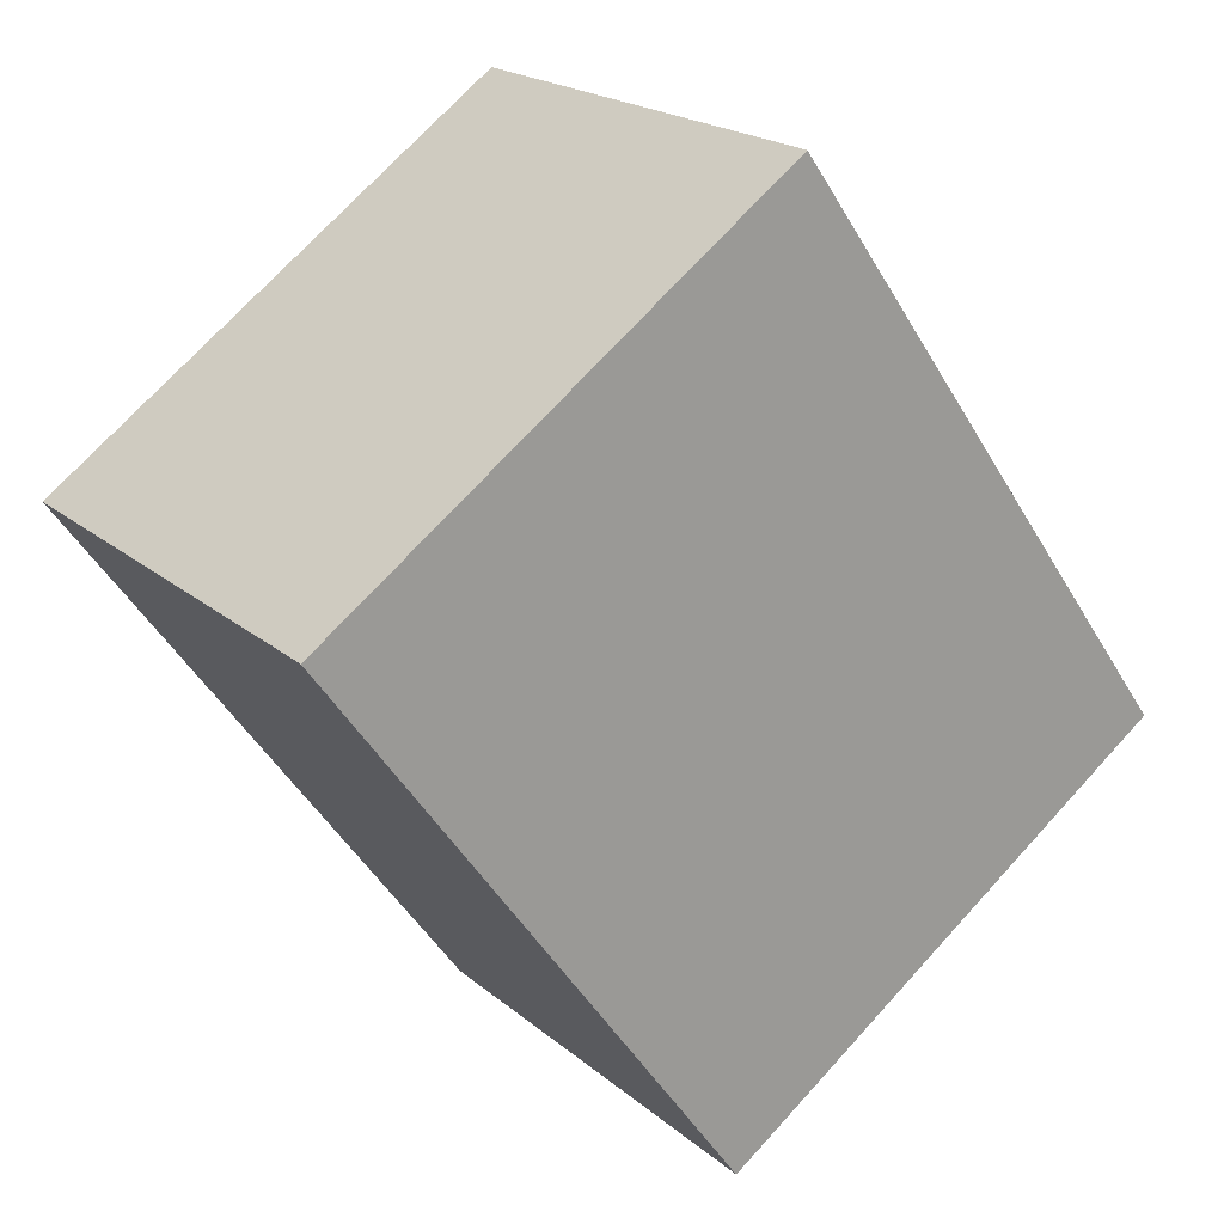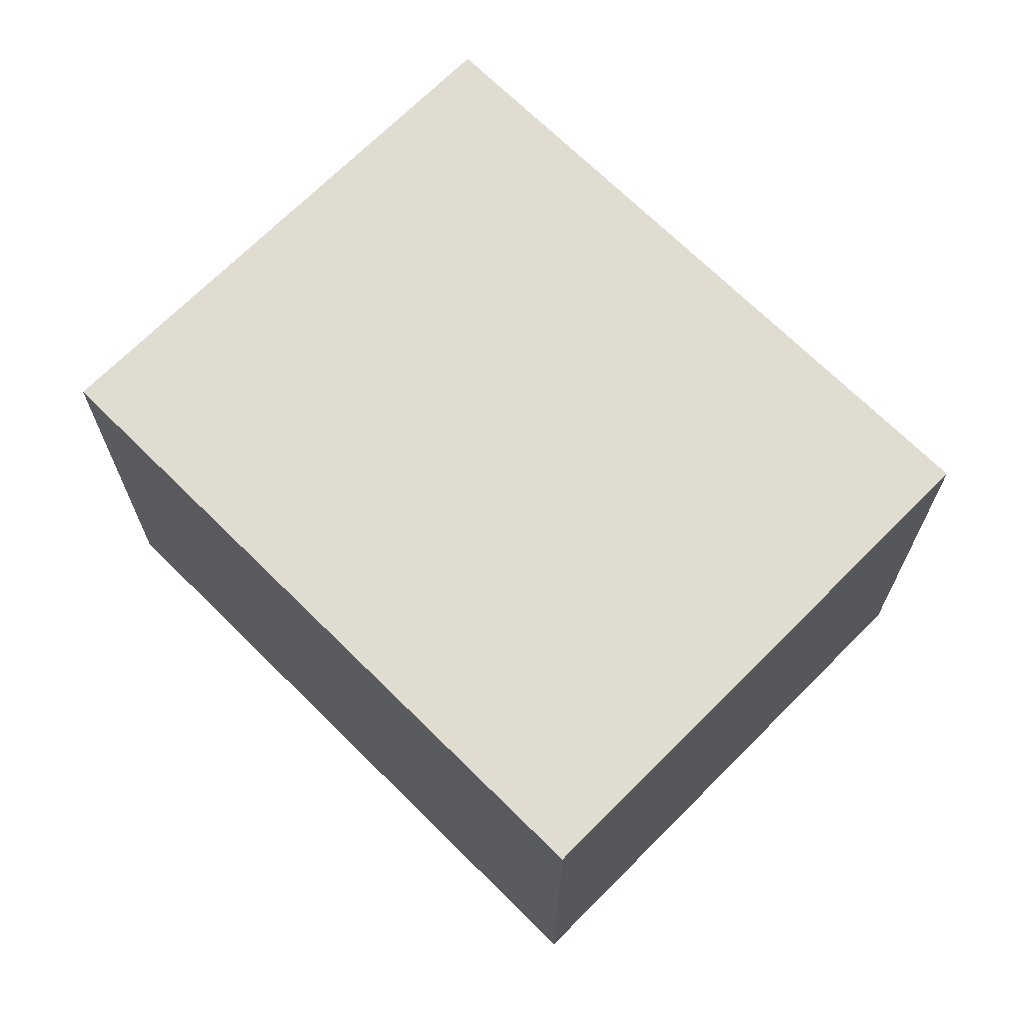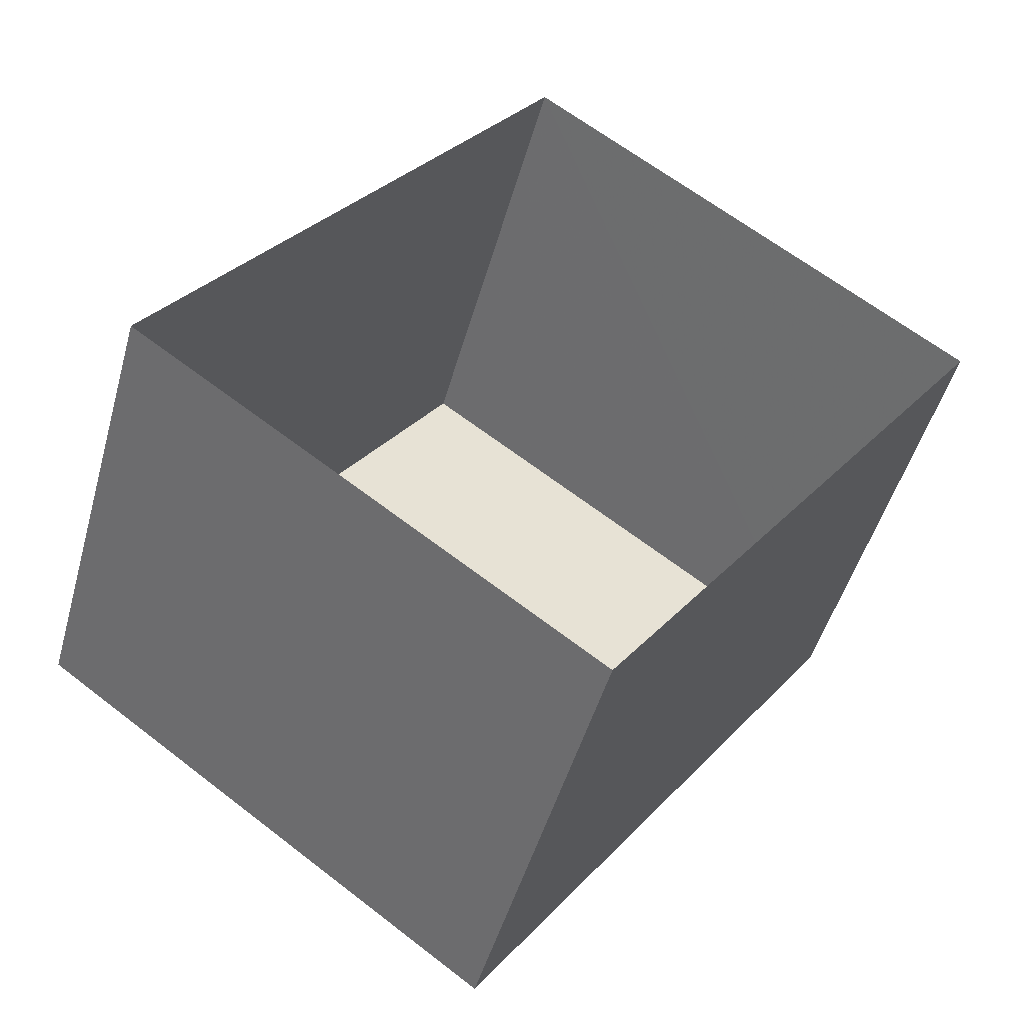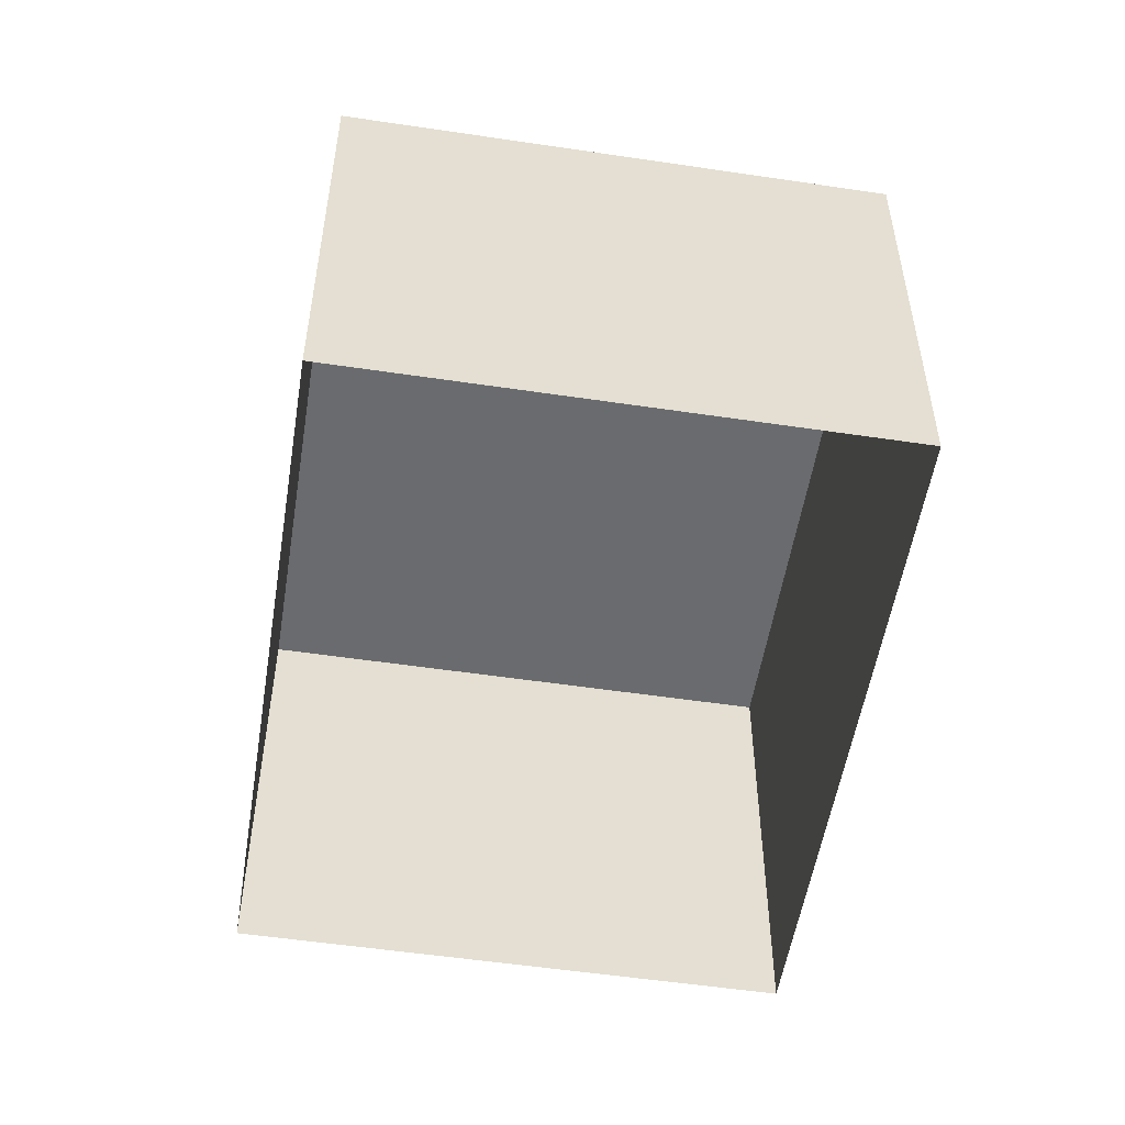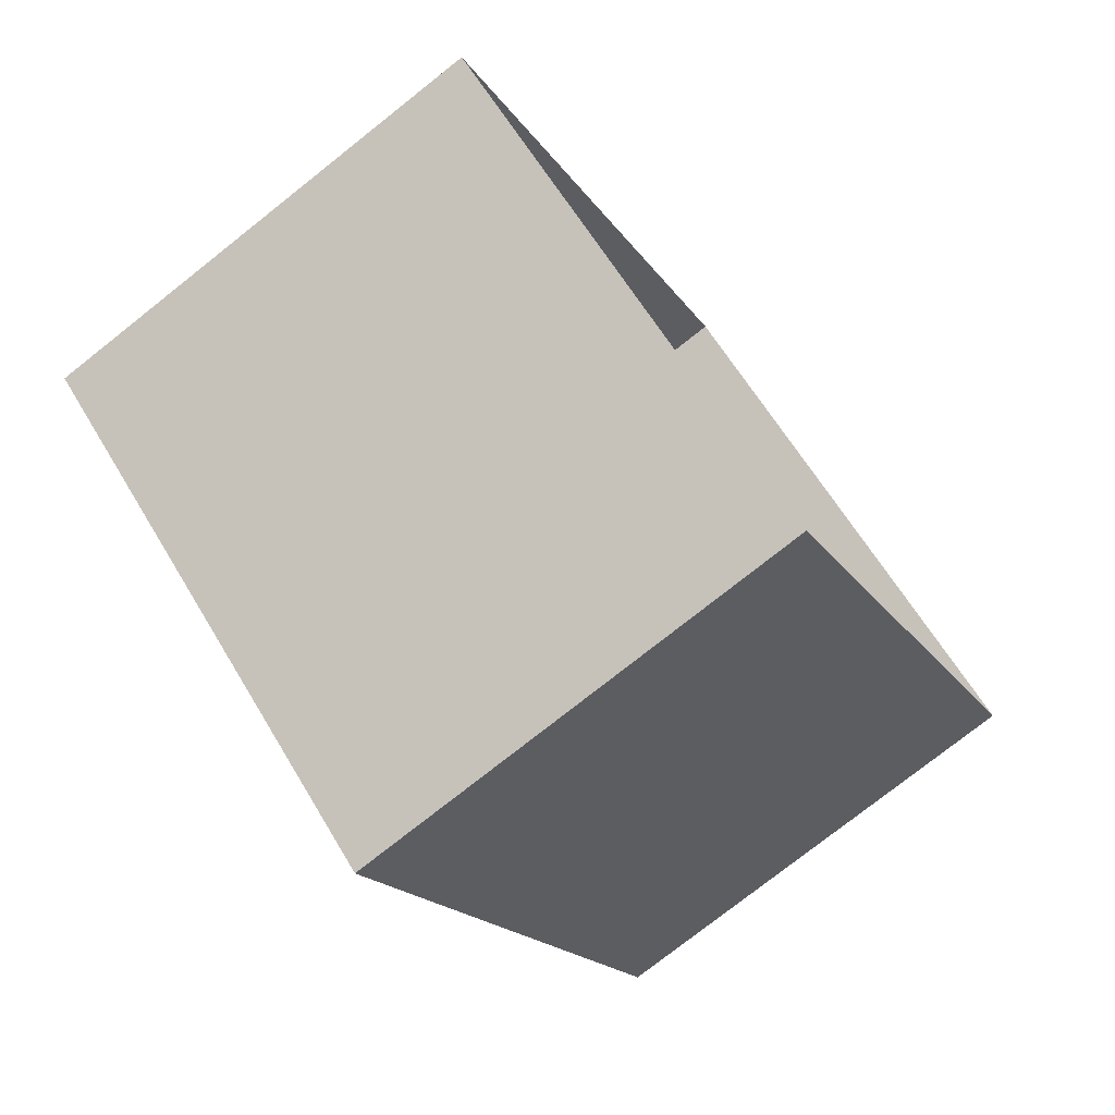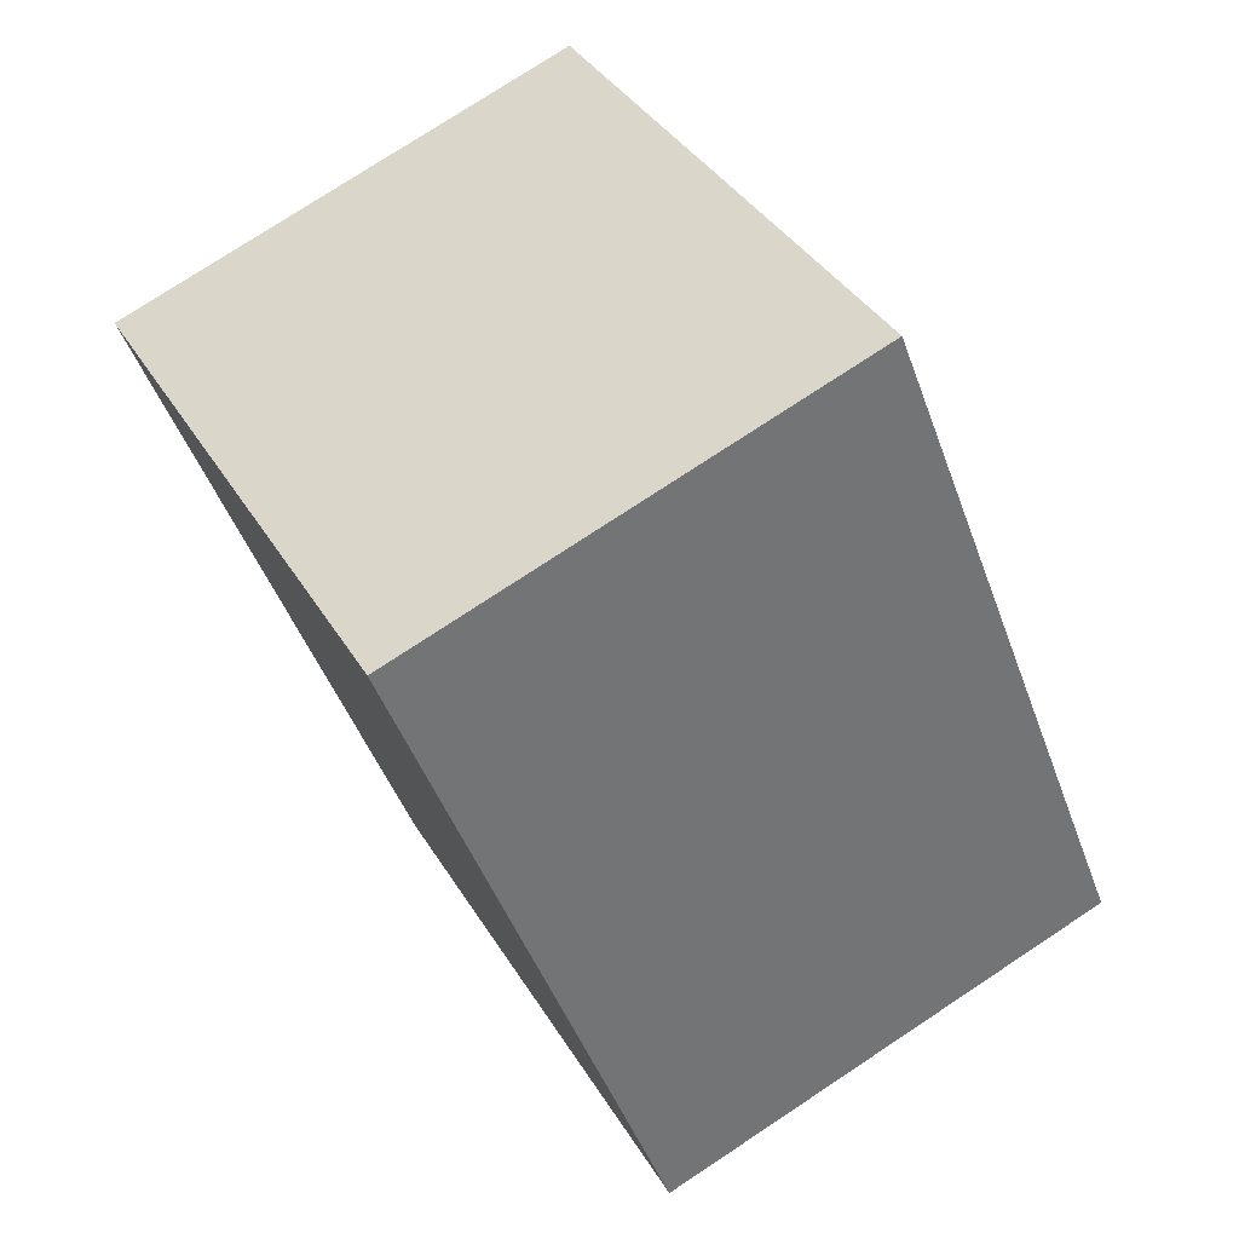
<metadata>
{"format":"obj","ext":"obj","renderer":"f3d","projection":"perspective","resolution":1024,"background":"white","views":[{"elev":20.1,"azim":-34.0,"up":"+Y"},{"elev":69.3,"azim":-9.5,"up":"+Z"},{"elev":-48.1,"azim":164.6,"up":"+Y"},{"elev":-53.4,"azim":-153.4,"up":"+Z"},{"elev":-77.1,"azim":128.3,"up":"+Y"},{"elev":76.4,"azim":56.6,"up":"+Y"}]}
</metadata>
<code>
v 1.1e+04 -1.149e+04 15.25
v 1.1e+04 -1.149e+04 15.26
v 1.1e+04 -1.149e+04 15.25
v 1.099e+04 -1.149e+04 15.26
v 1.1e+04 -1.149e+04 16.97
v 1.1e+04 -1.149e+04 16.97
v 1.1e+04 -1.149e+04 16.97
v 1.099e+04 -1.149e+04 16.97
f 1 2 3
f 1 4 2
f 5 6 7
f 5 8 6
f 6 1 3
f 7 6 3
f 6 4 1
f 6 8 4
f 8 2 4
f 8 5 2
f 7 3 2
f 5 7 2

</code>
